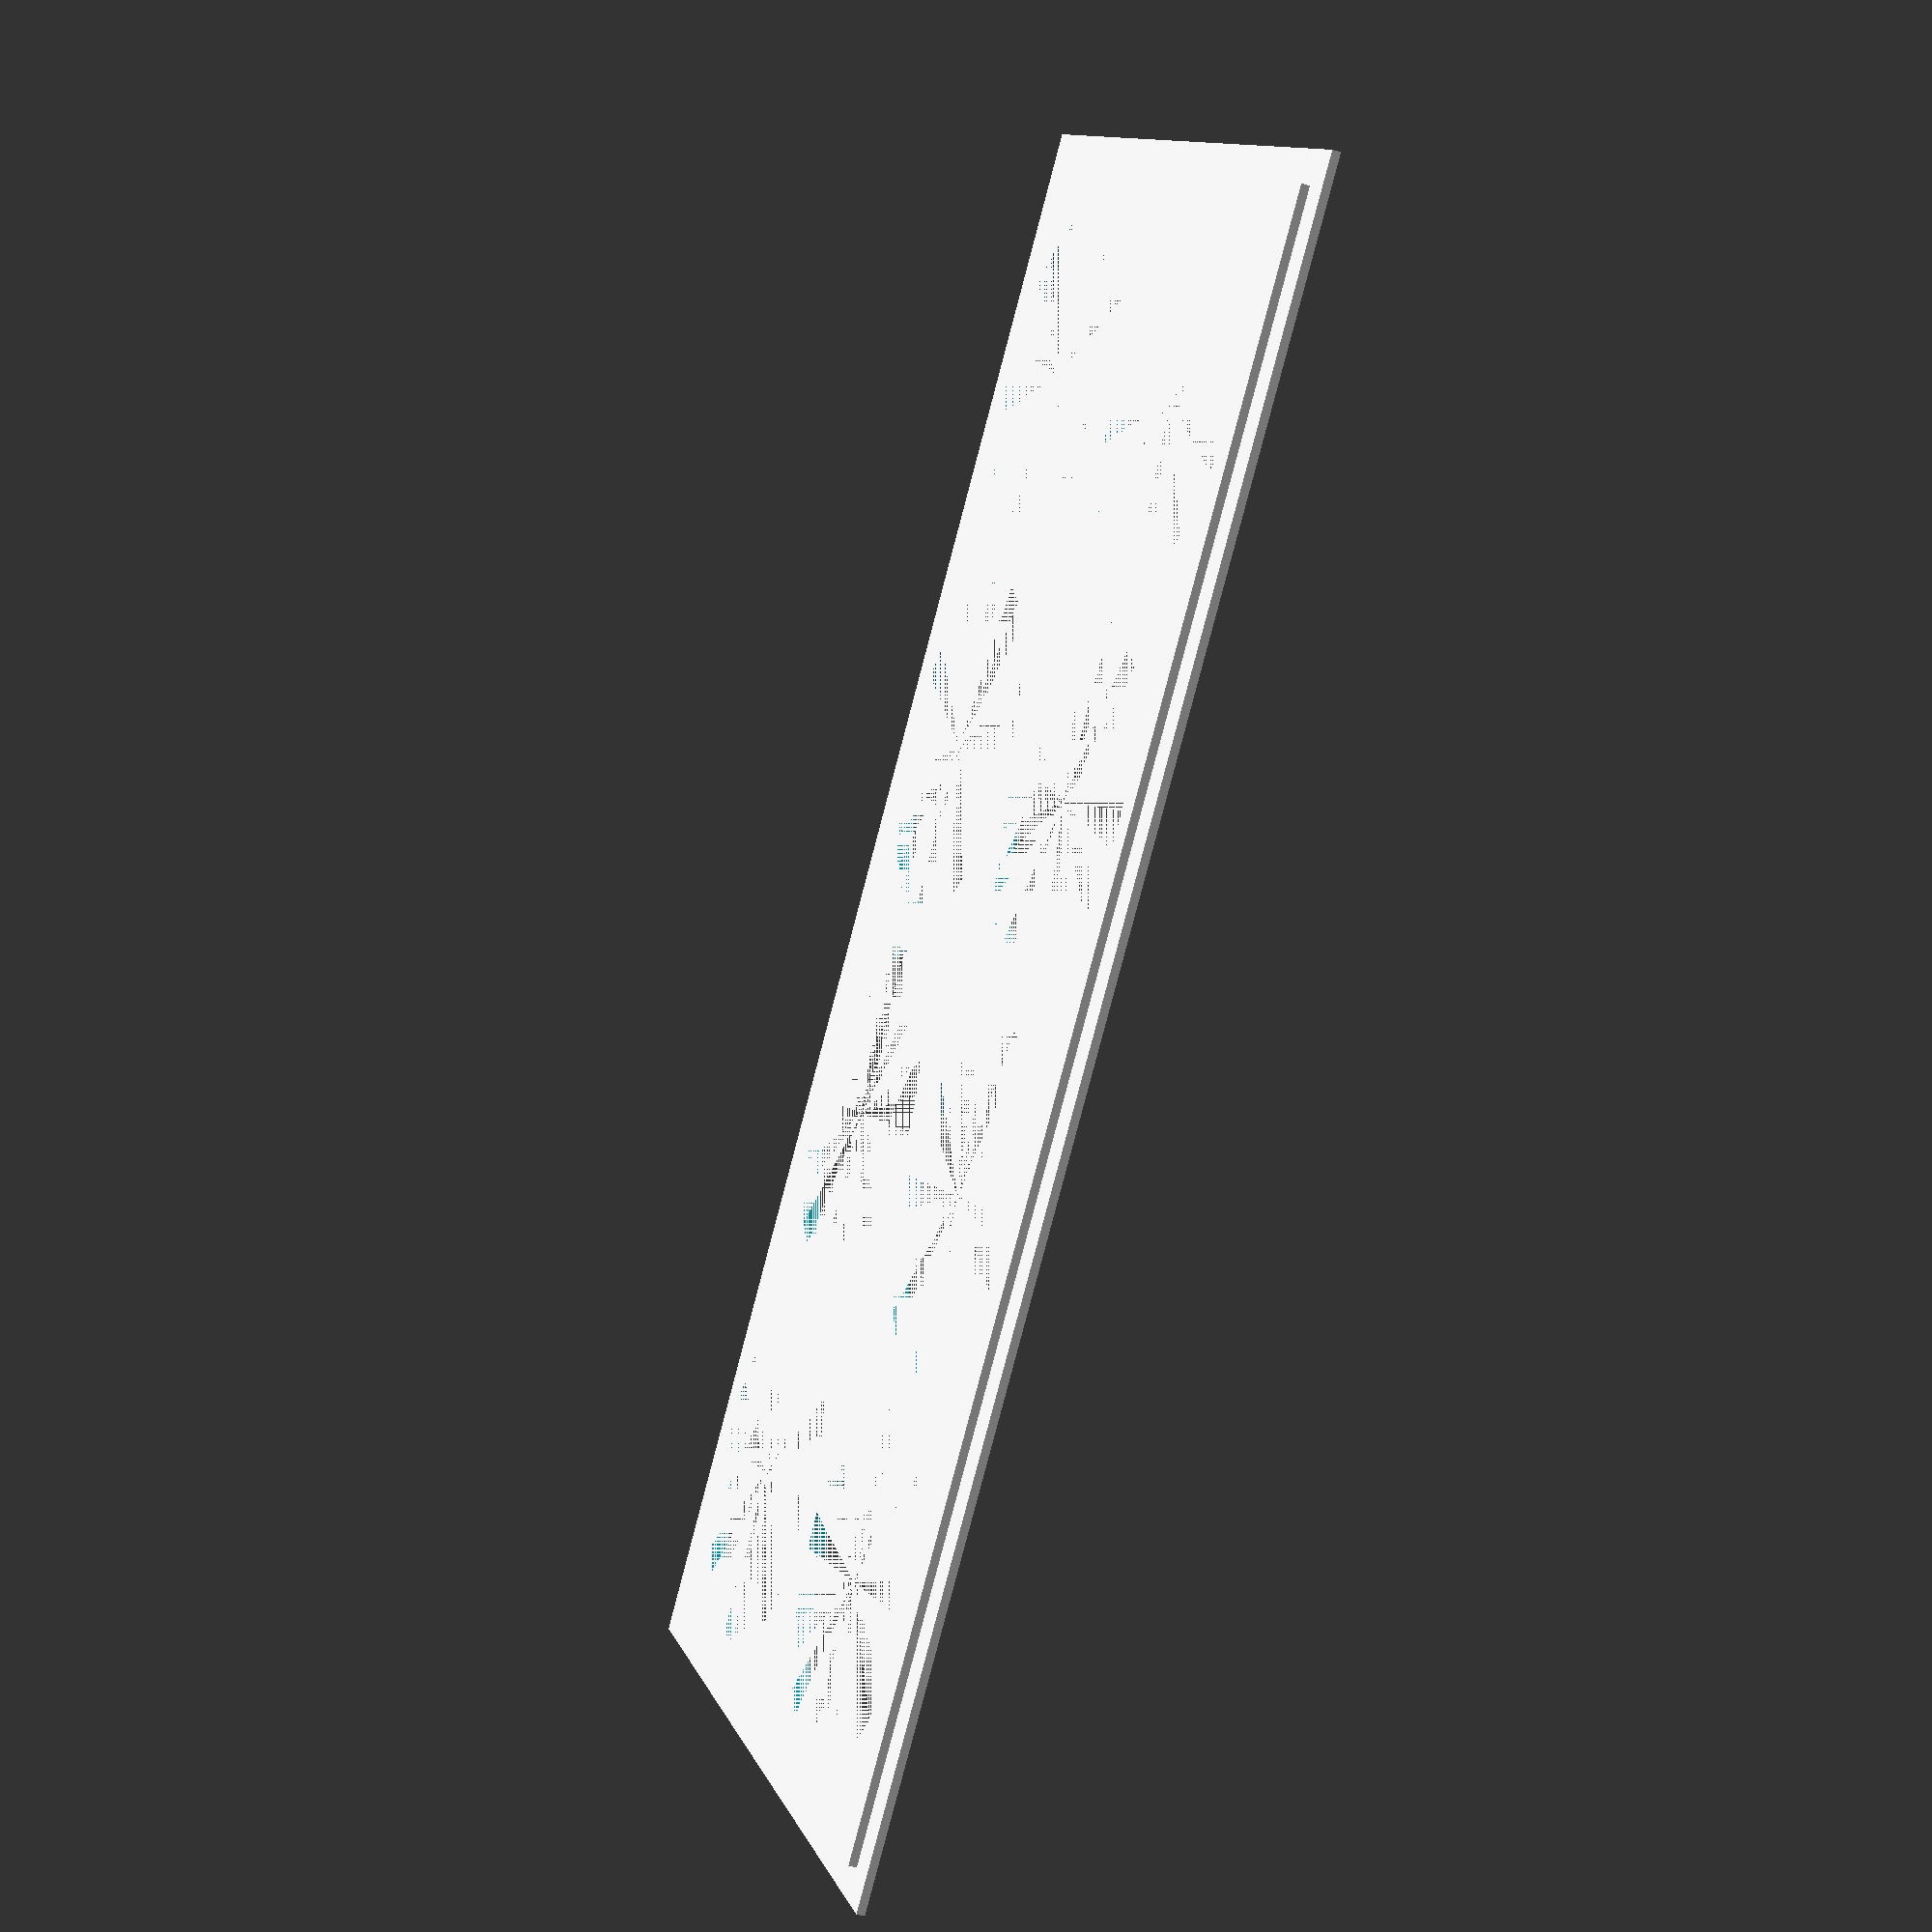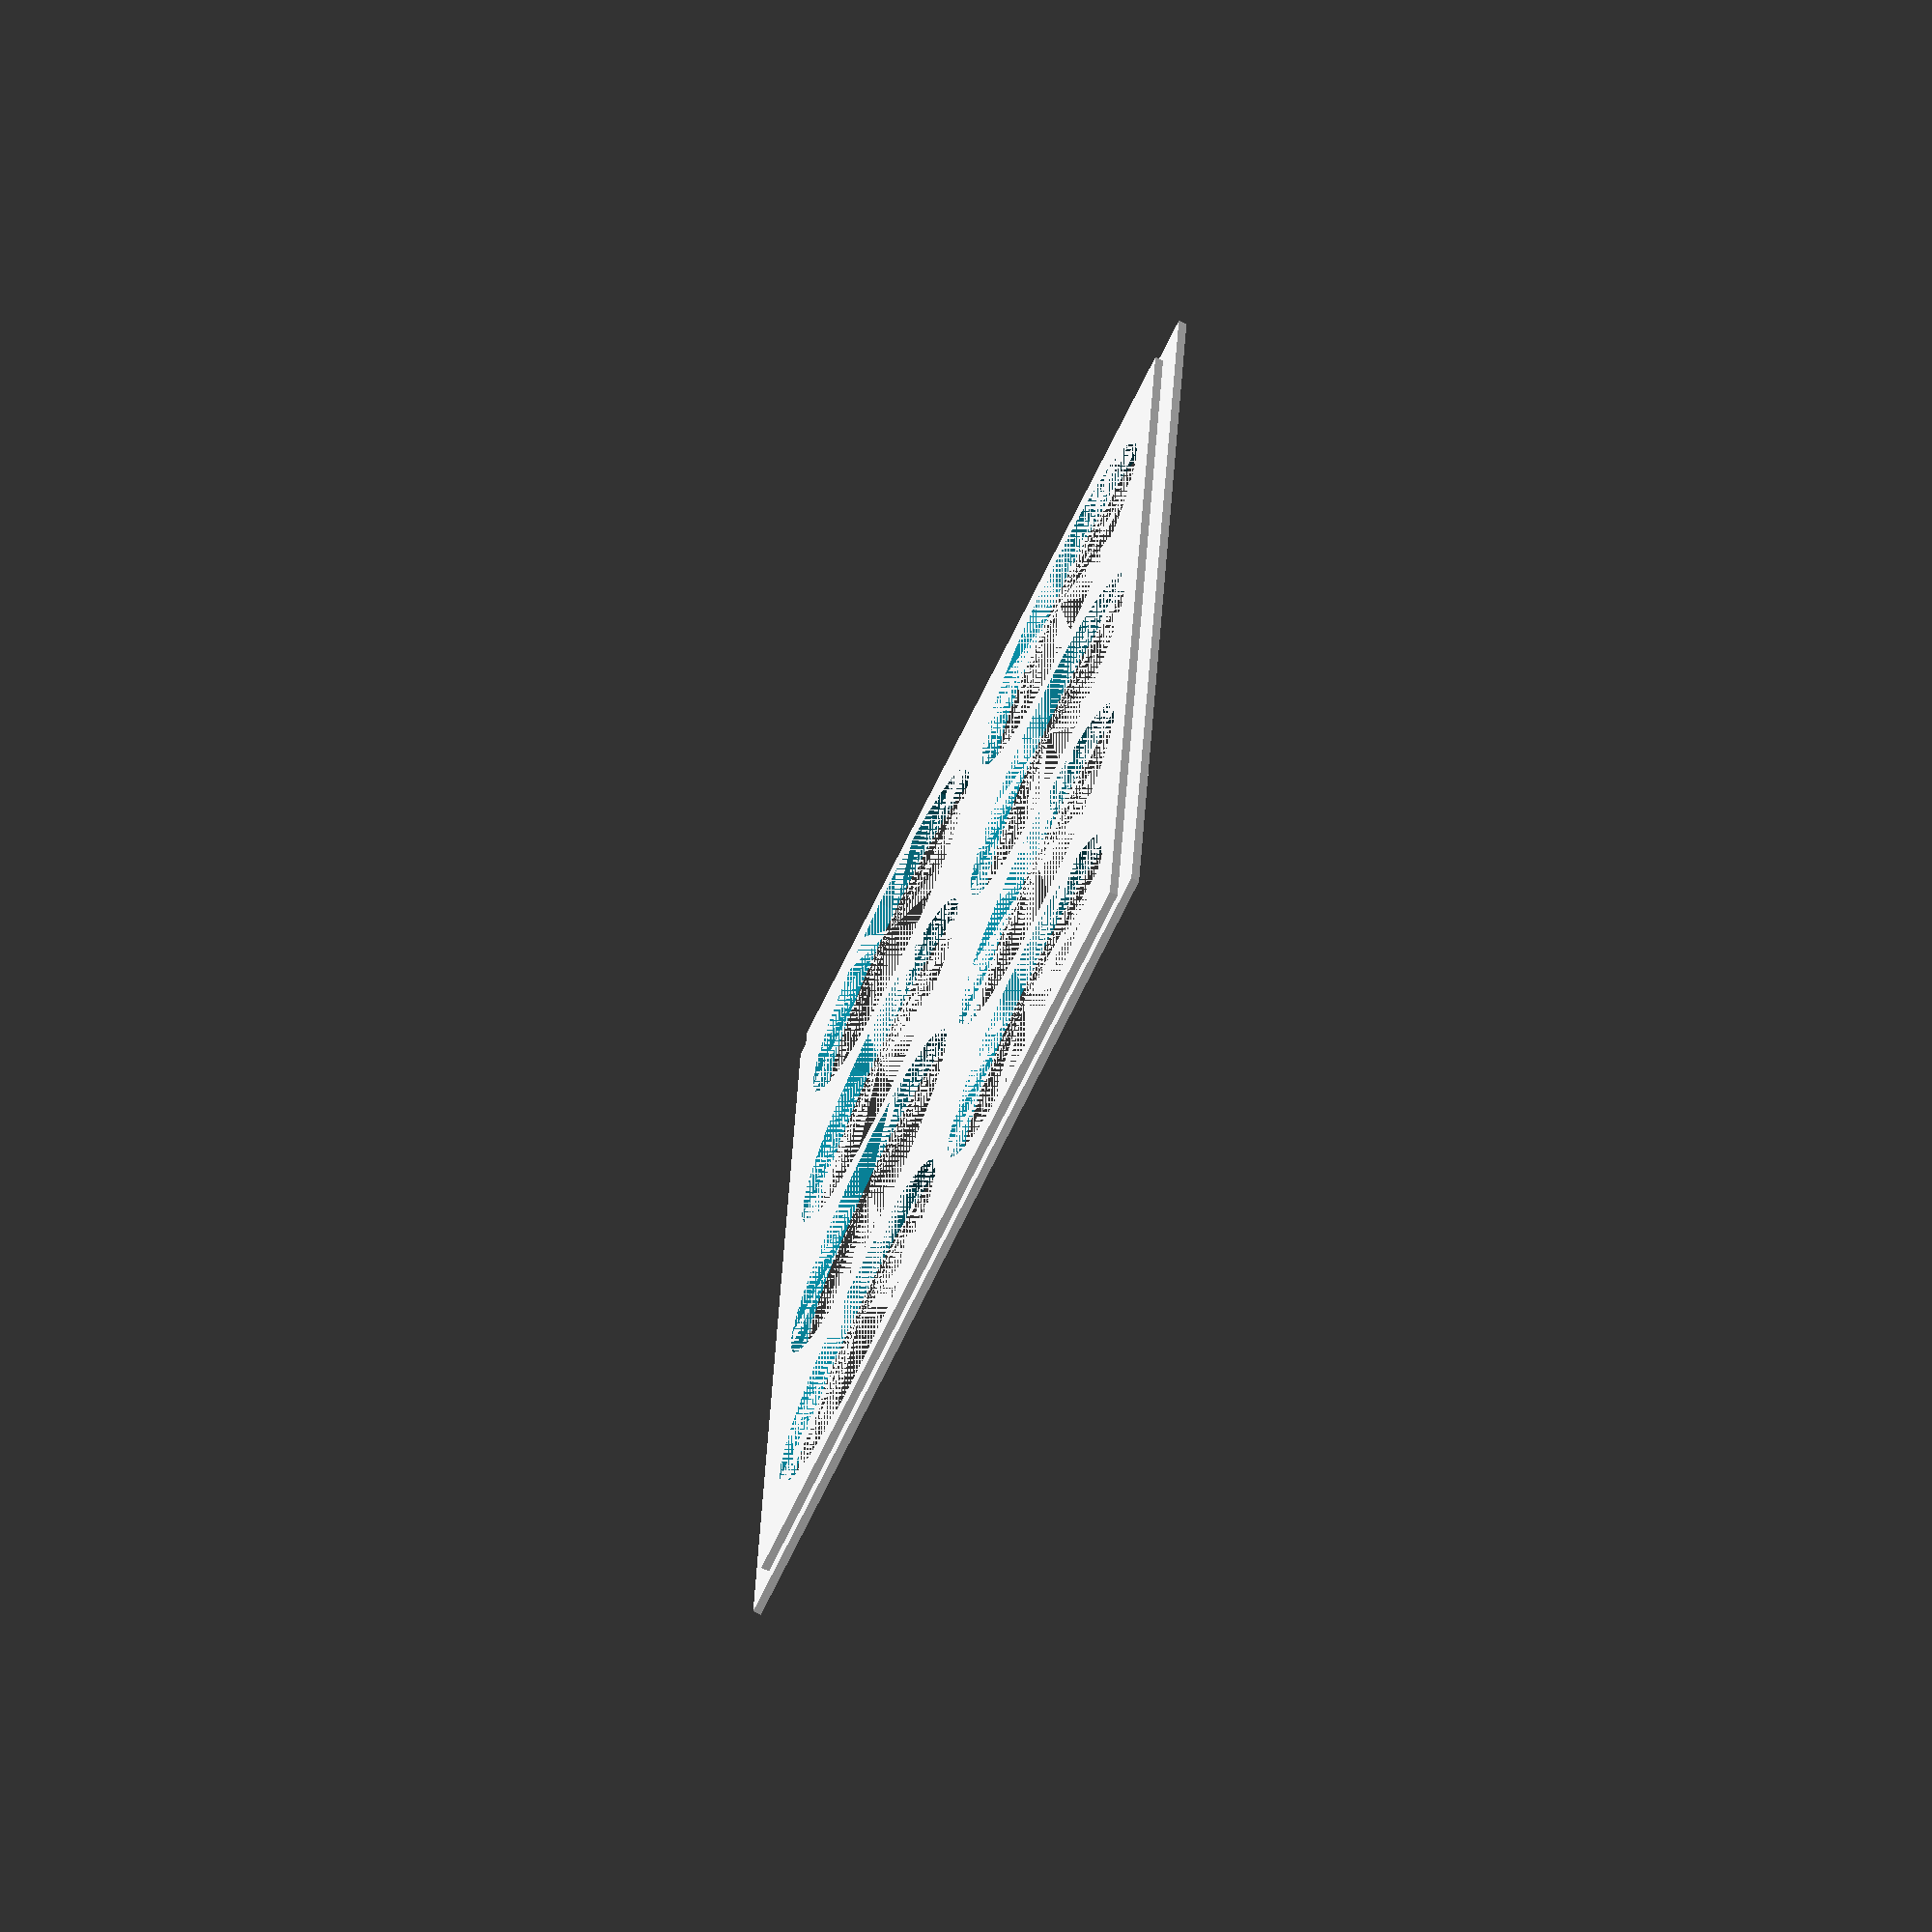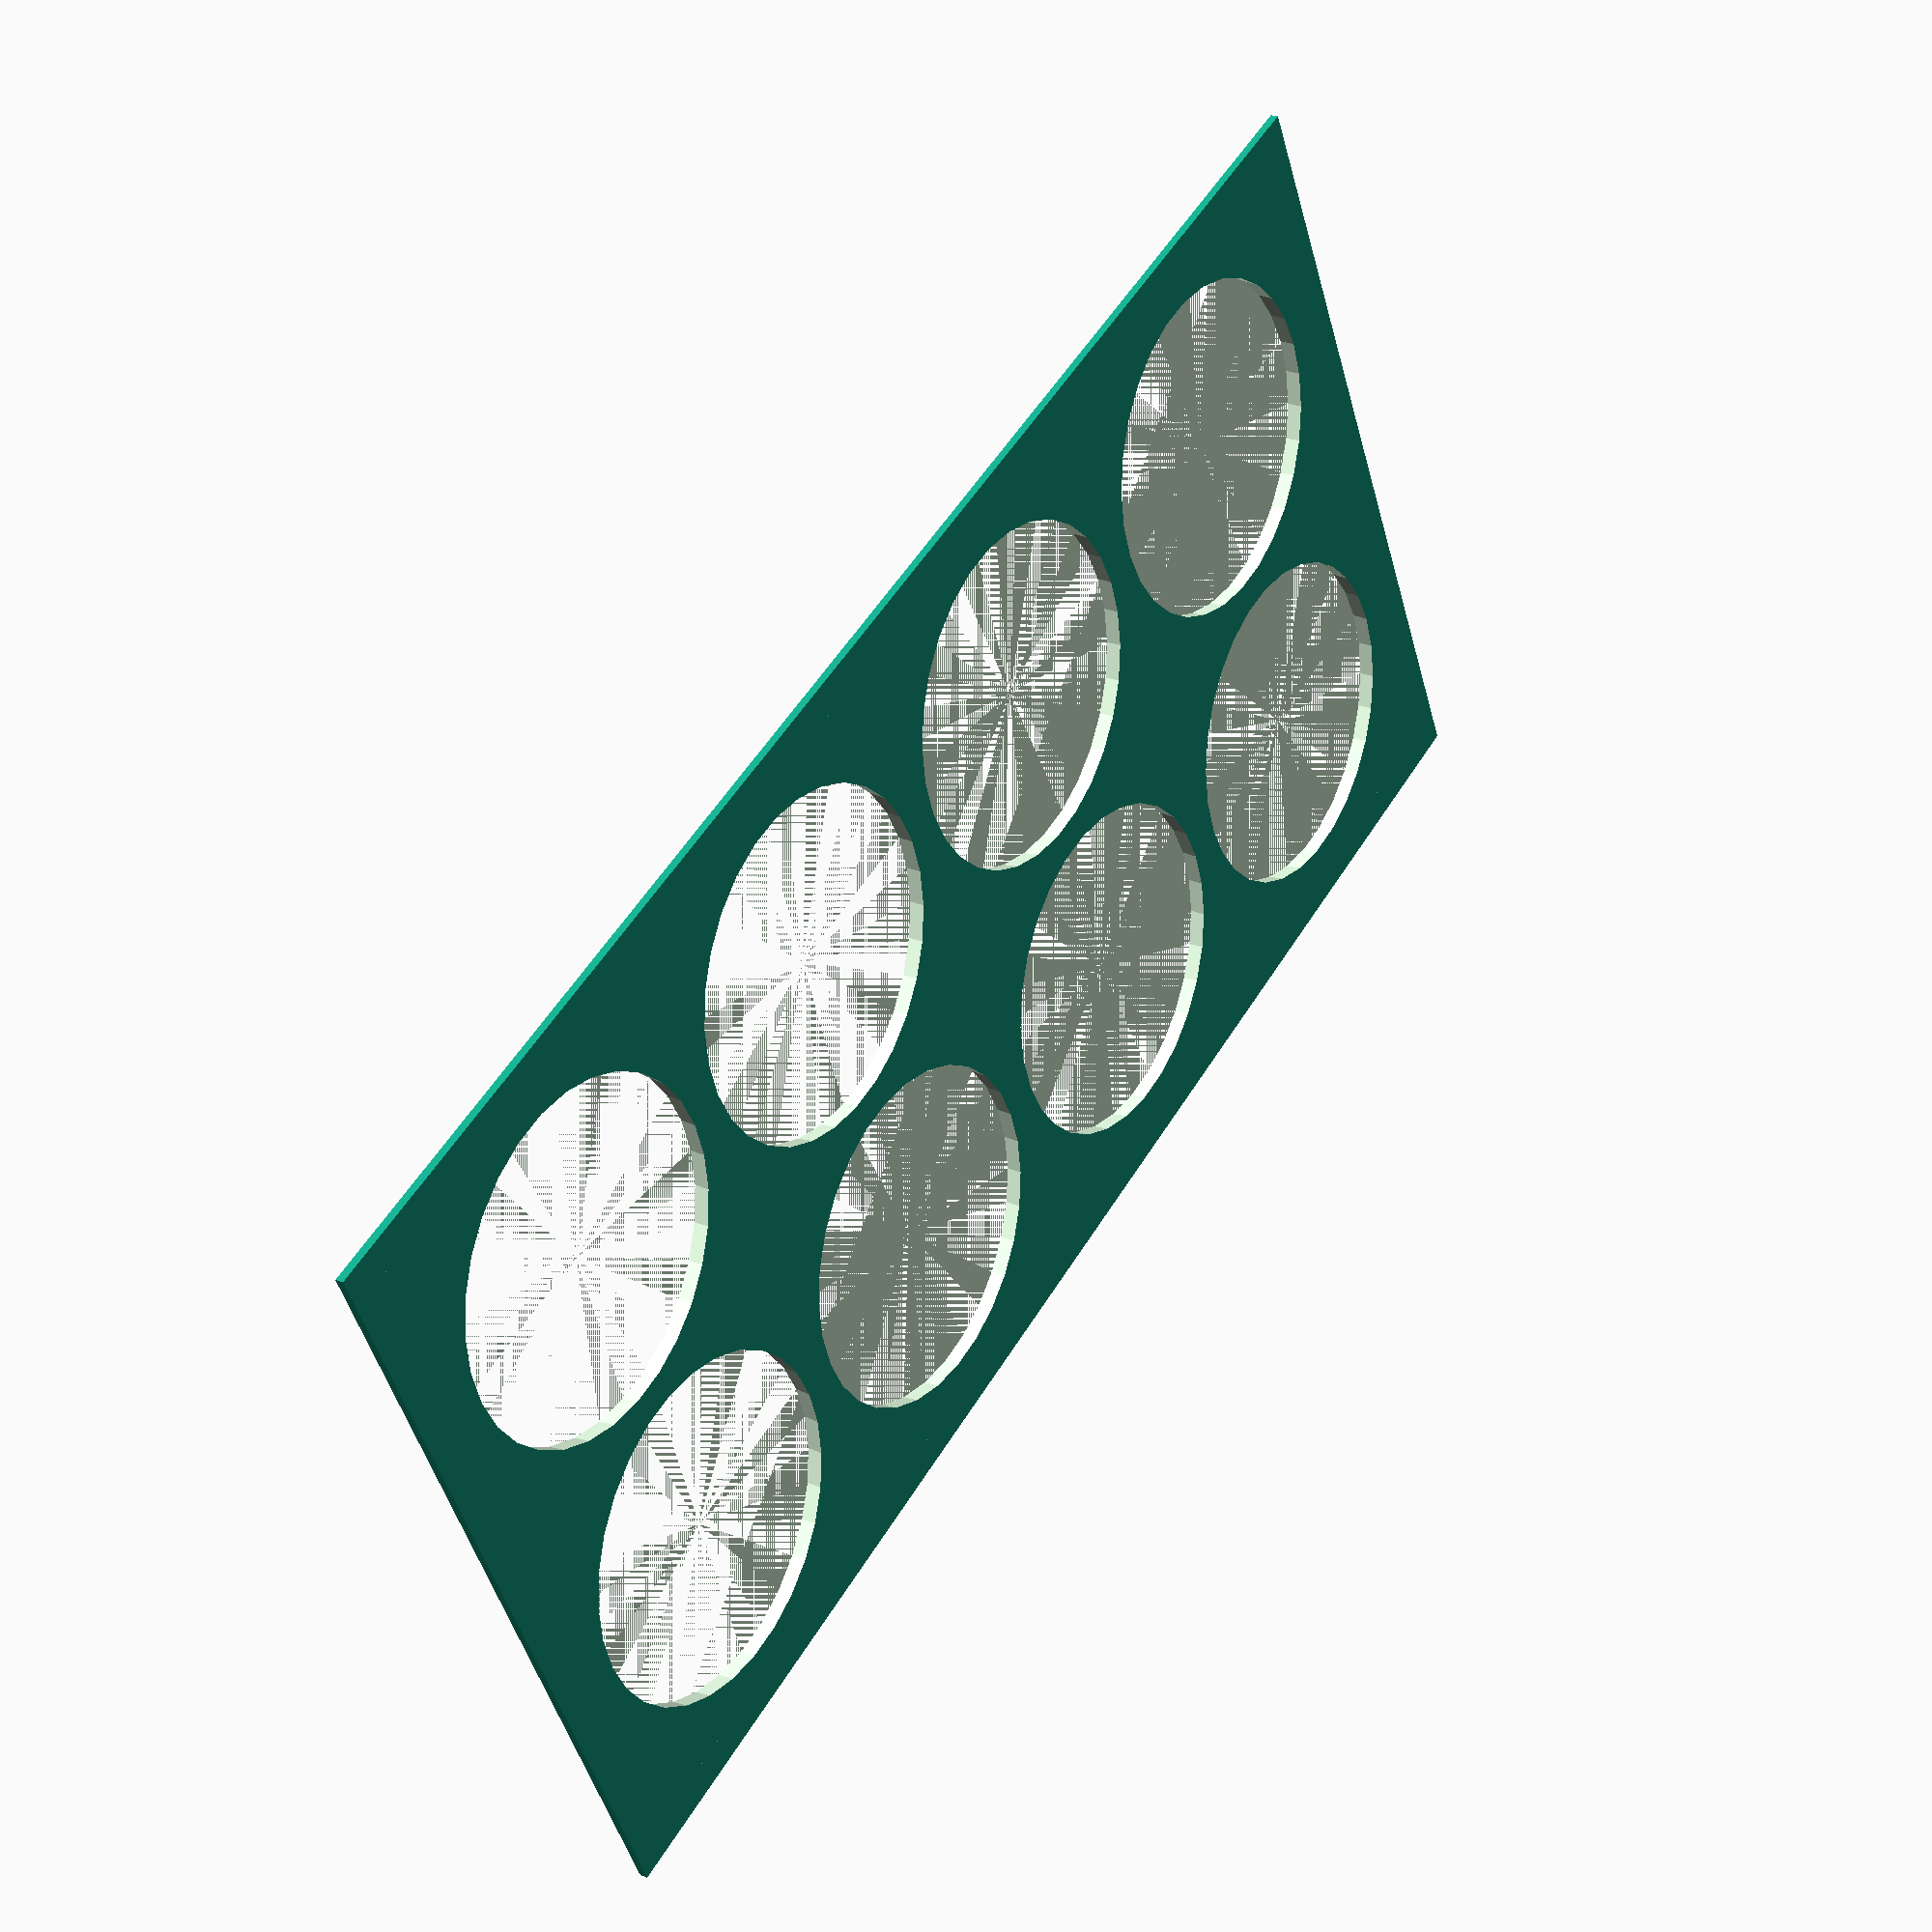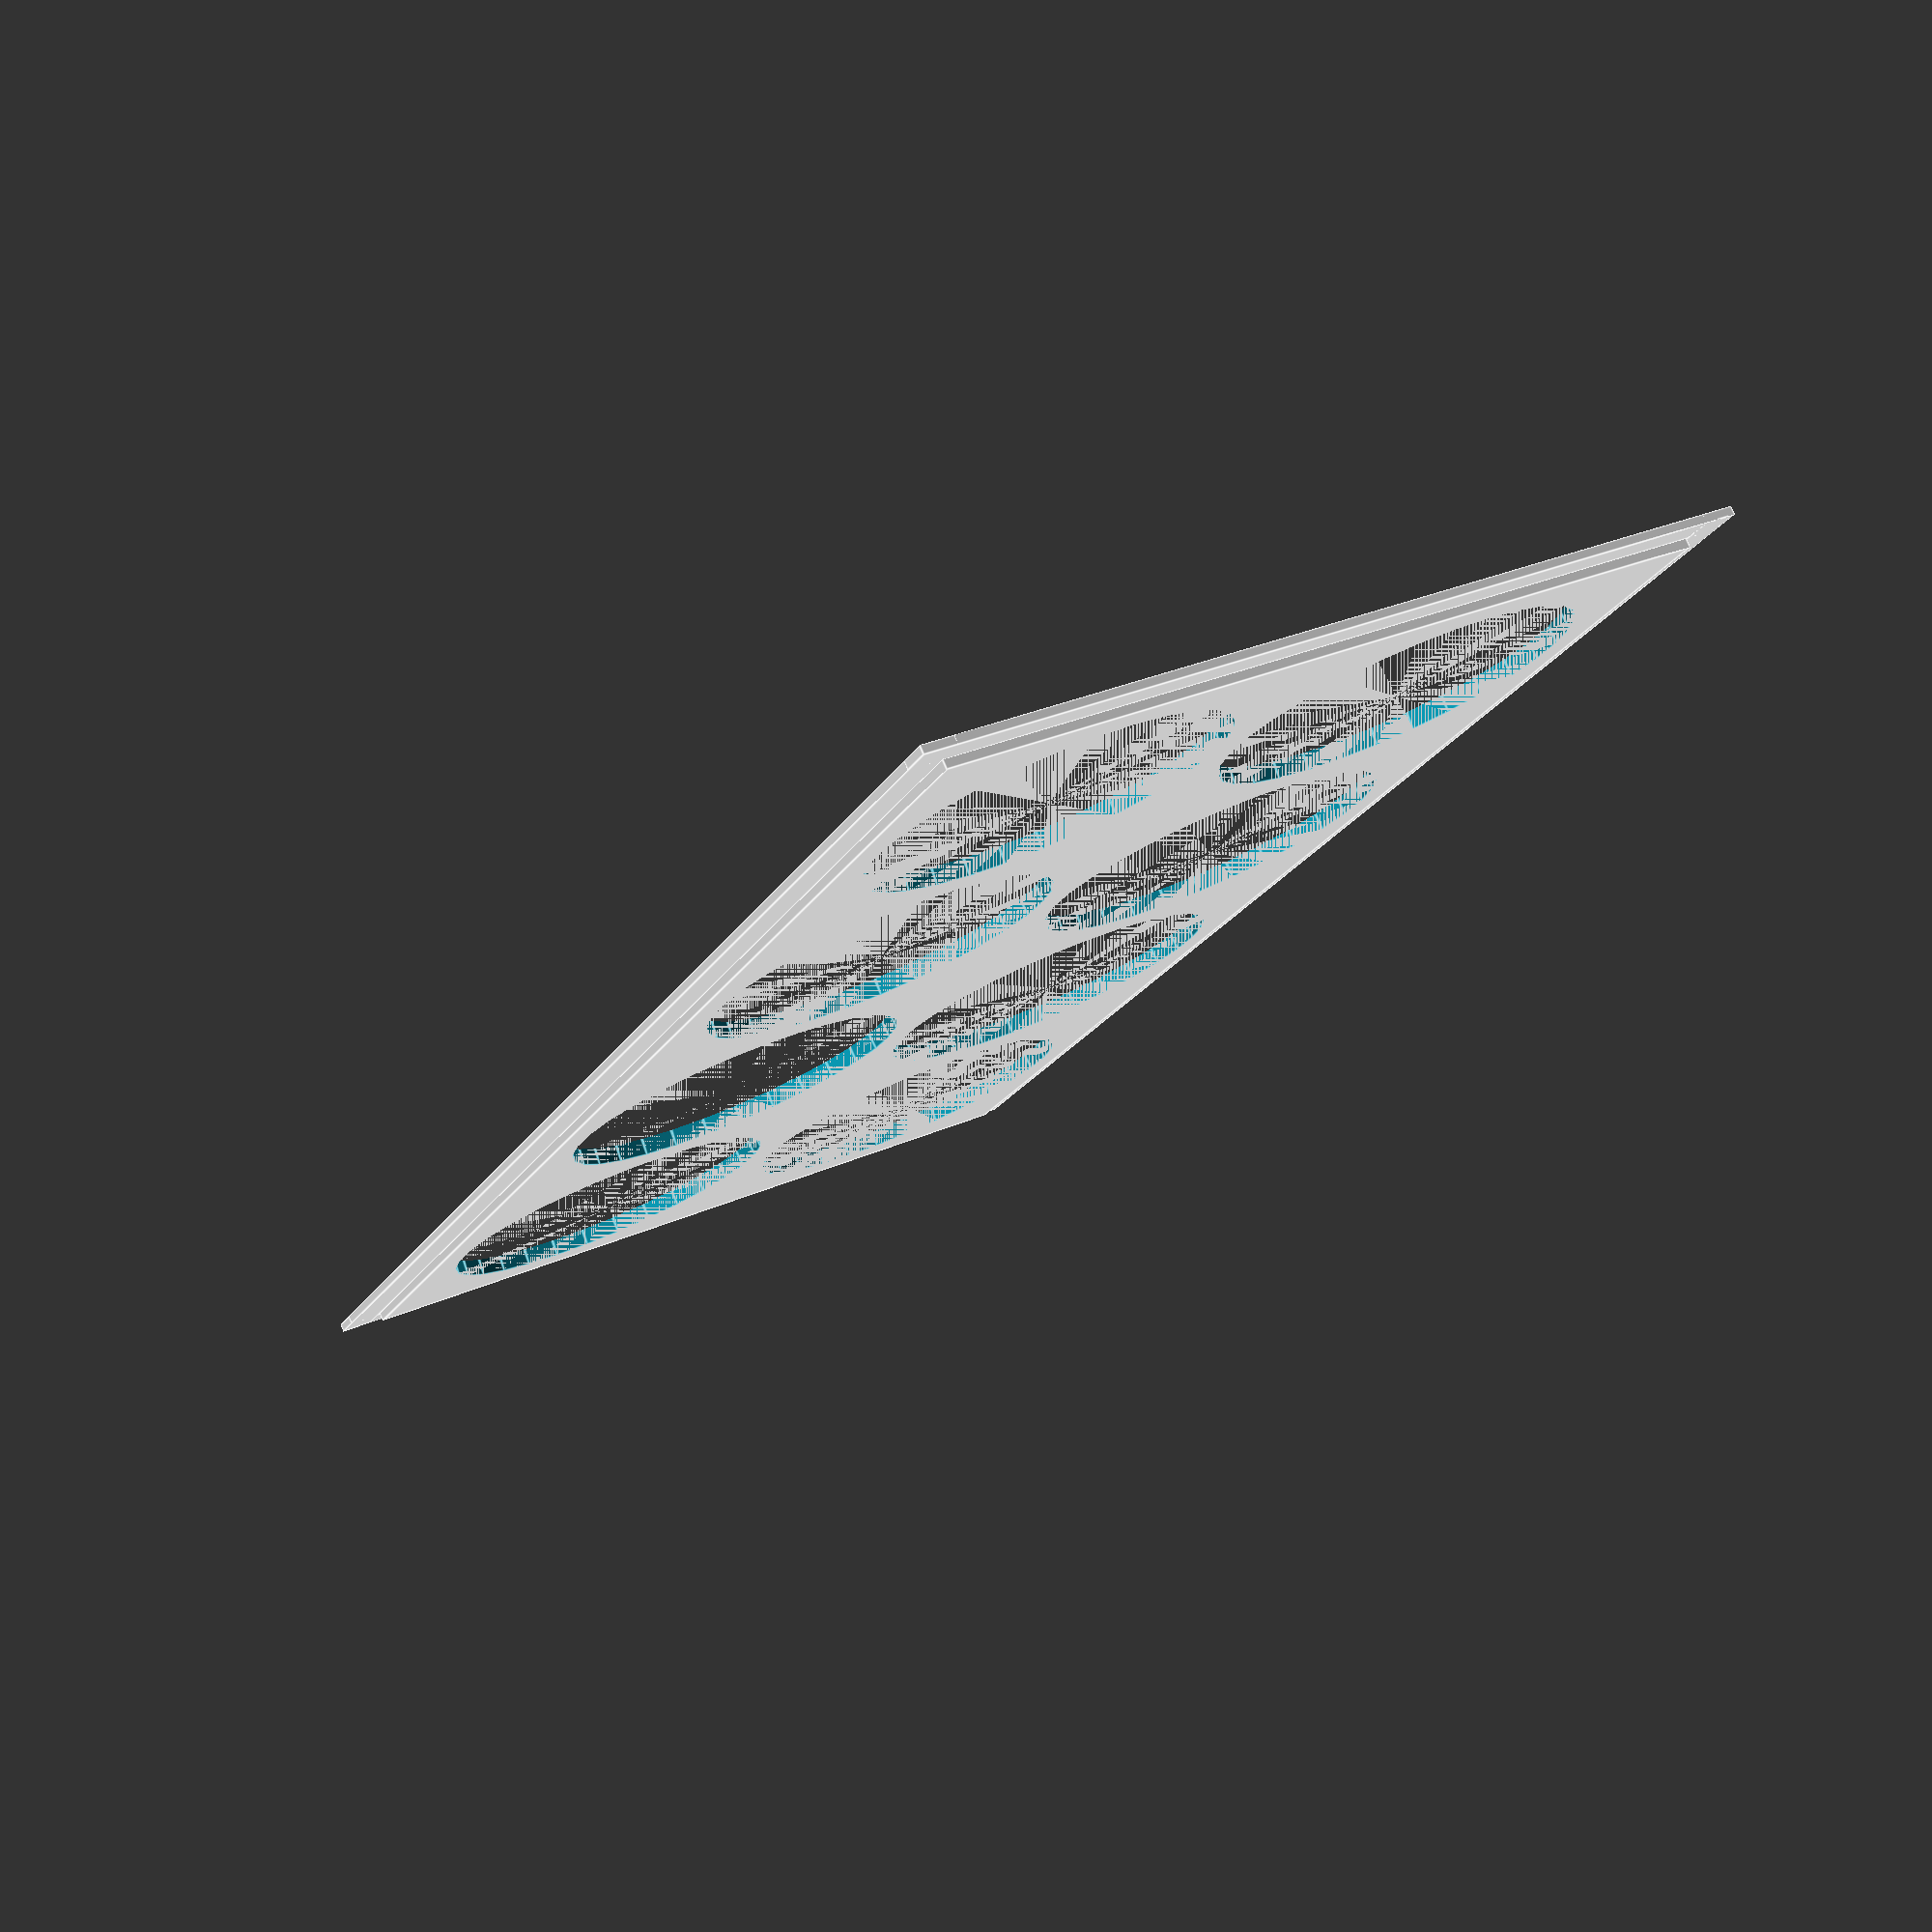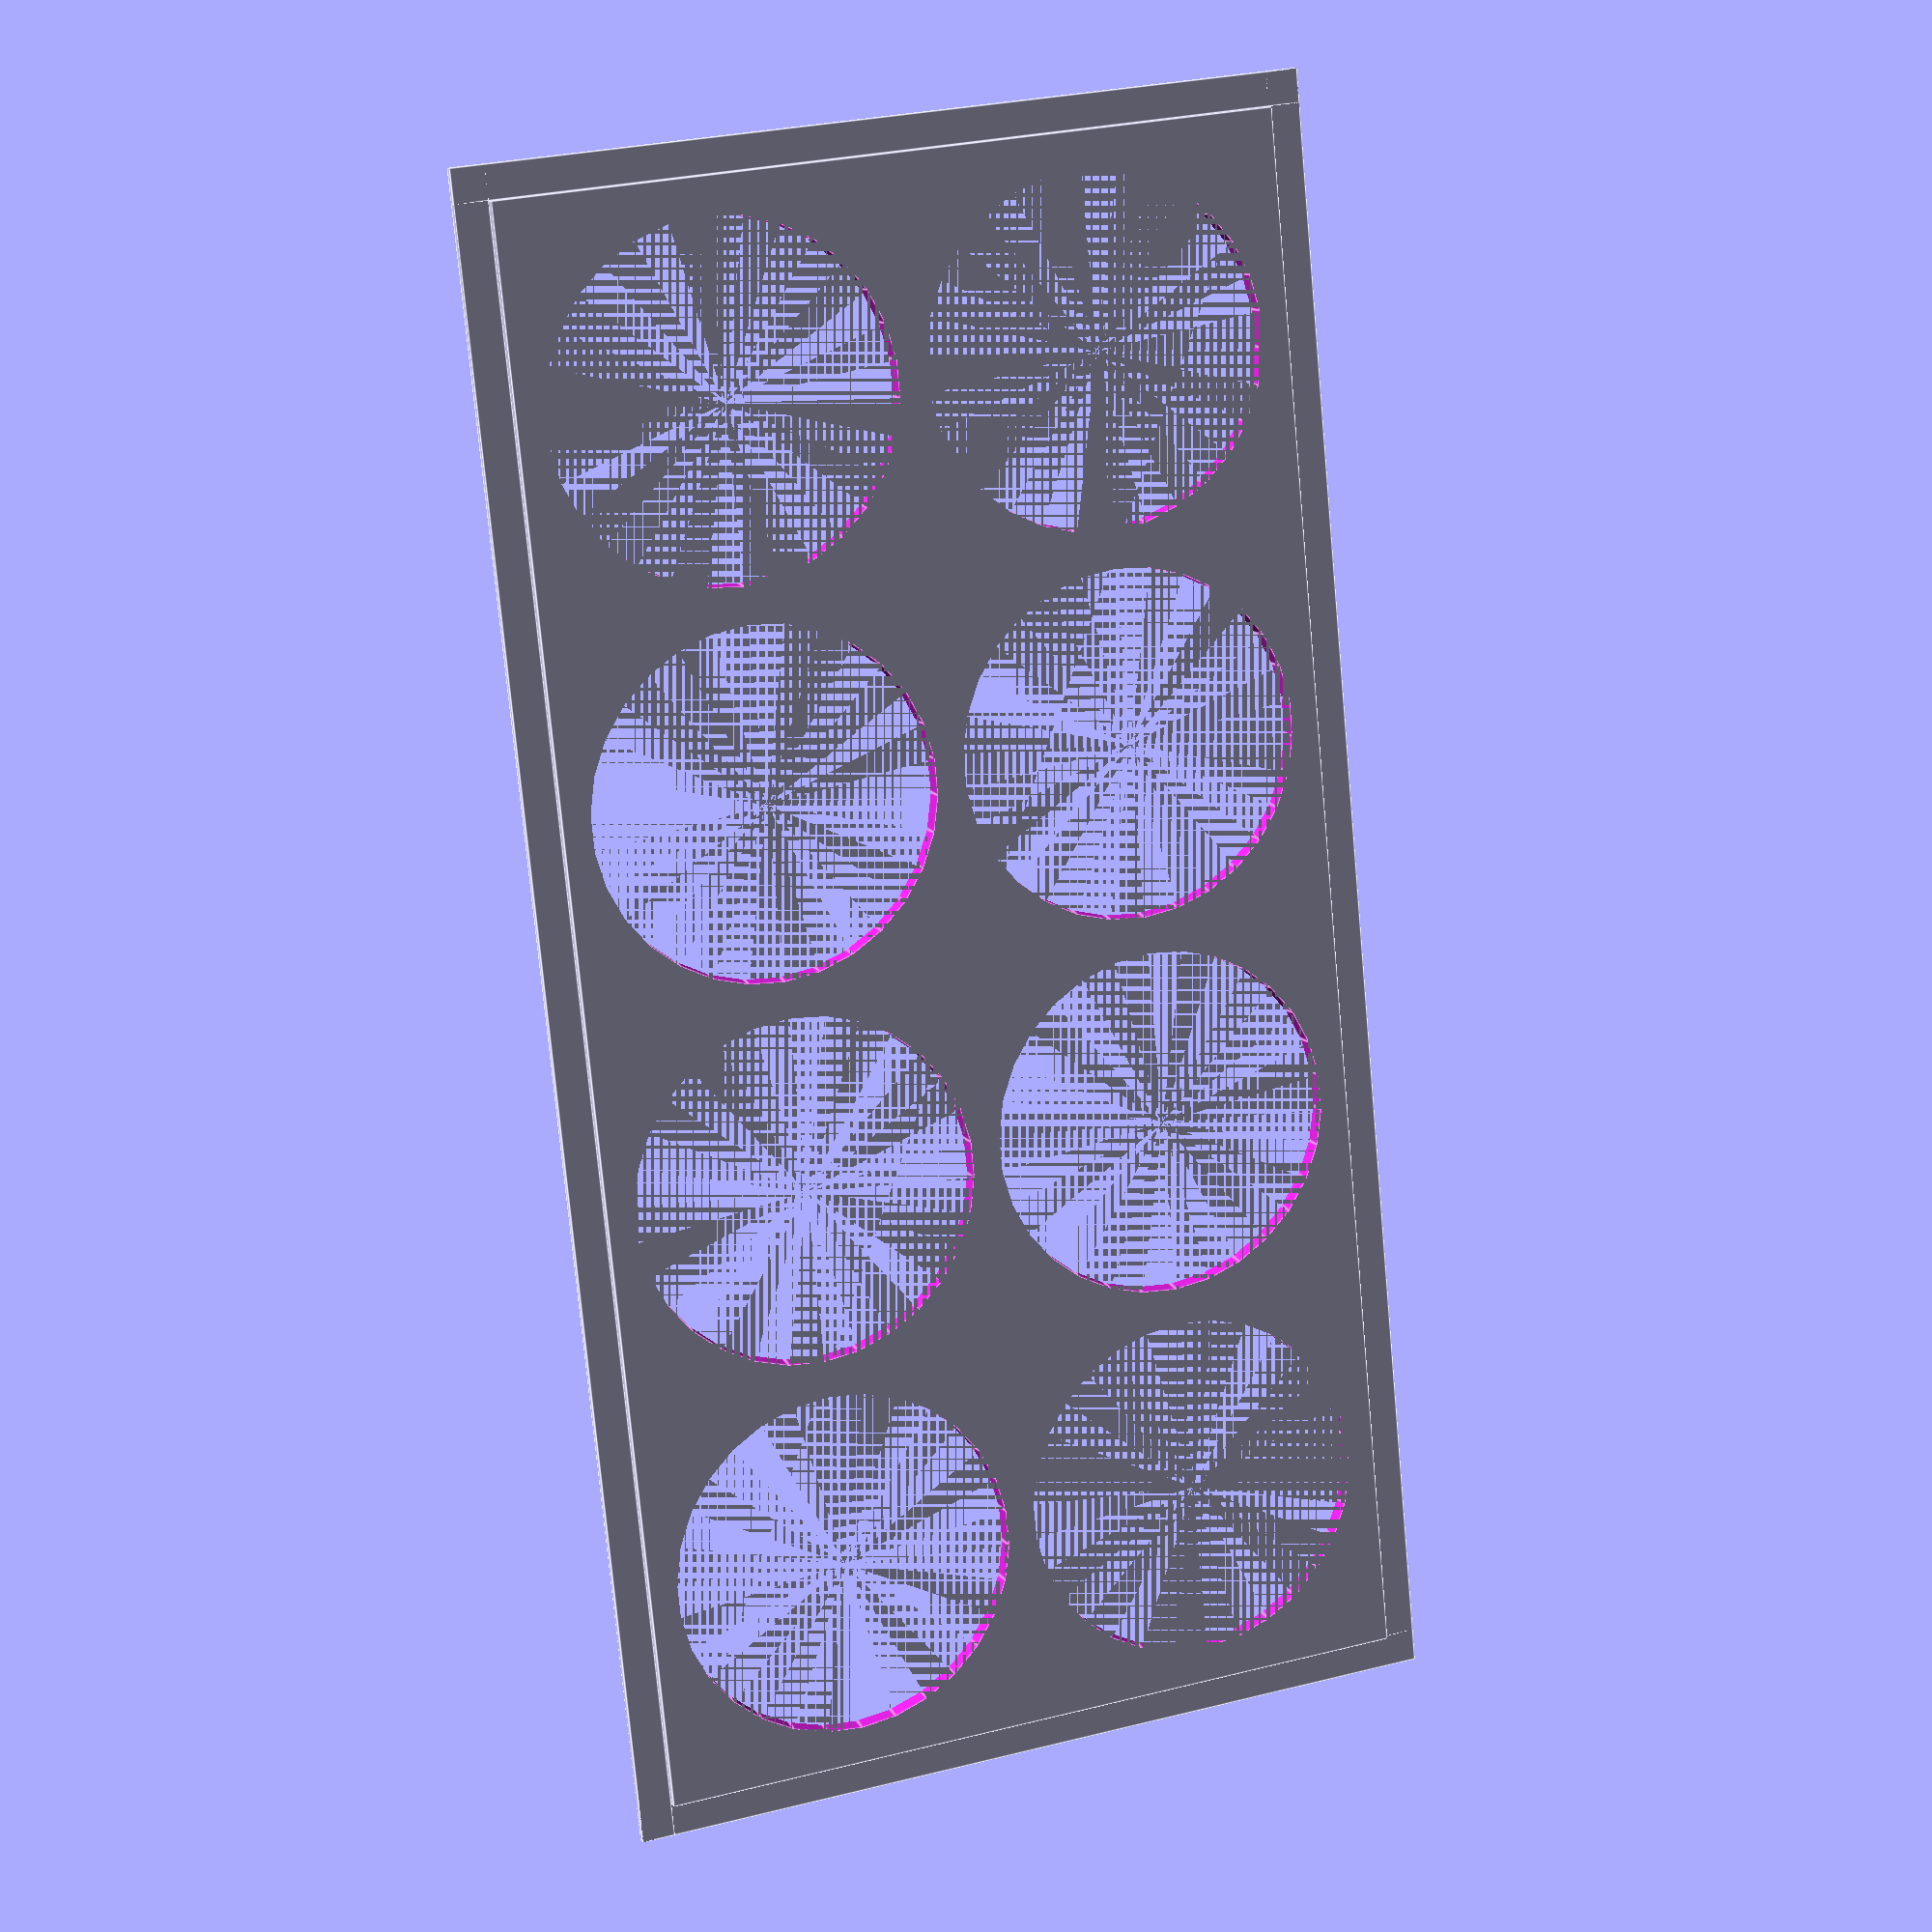
<openscad>
plate_width = 190;
plate_length = 94;
plate_height = 2;

plate_border = 4;
plate_border_height = 1;

cup_upper_diameter = 40;
cup_lower_diameter = 32;
cup_cutout_diameter = 17;
cup_height = 45;
cup_thickness = 2;
cup_rim_height = 2;
cup_rim_thickness = 1;

draw_plate();
//draw_cup();


module draw_plate() {
    rows = 2;
    cols = 4;
    x_spacing = (plate_width - cols * (cup_upper_diameter + cup_thickness)) / (cols + 1);
    y_spacing = (plate_length - rows * (cup_upper_diameter + cup_thickness)) / (rows + 1);
    difference() {
        cube([plate_width, plate_length, plate_height], false);
                
        for(row = [1:rows]) {
            for(col = [1:cols]) {
                x_offset = (cup_upper_diameter + cup_thickness + x_spacing) * col - (cup_upper_diameter + cup_thickness) / 2;
                y_offset = (cup_upper_diameter + cup_thickness + y_spacing) * row - (cup_upper_diameter + cup_thickness) / 2;
                
                translate([x_offset, y_offset, -cup_height + plate_height])
                    cylinder(d1 = cup_lower_diameter + cup_thickness, d2 = cup_upper_diameter + cup_thickness, h = cup_height);
            }
        }
        
    }
    
    // Draw border: B, T, L, R
    translate([-plate_border, -plate_border, 0])
        cube([plate_width + 2 * plate_border, plate_border, plate_border_height]);
    translate([-plate_border, plate_length, 0])
        cube([plate_width + 2 * plate_border, plate_border, plate_border_height]);
    translate([-plate_border, -plate_border, 0])
        cube([plate_border, plate_length + 2 * plate_border, plate_border_height]);
    translate([plate_width, -plate_border, 0])
        cube([plate_border, plate_length + 2 * plate_border, plate_border_height]);
}

module draw_cup() {
    difference() {
        cylinder(d1 = cup_lower_diameter + cup_thickness, d2 = cup_upper_diameter + cup_thickness, h = cup_height);
        cylinder(d1 = cup_lower_diameter, d2 = cup_upper_diameter, h = cup_height);
    }
    
    slope=(cup_upper_diameter-cup_lower_diameter)/(cup_height - 0); //m = (y2-y1)/(x2-x1)
    difference() {
        cylinder(d1 = cup_lower_diameter, d2 = cup_lower_diameter + slope * cup_thickness, h = cup_thickness);
        cylinder(d = cup_cutout_diameter, h = cup_thickness);
    }
    translate([0, 0, cup_height])
        difference() {
            cylinder(d1 = cup_upper_diameter + cup_thickness, d2 = cup_upper_diameter + cup_thickness + 2 * cup_rim_thickness, h = cup_rim_height);
            cylinder(d1 = cup_upper_diameter, d2 = cup_upper_diameter + slope * cup_rim_height, h = cup_rim_height);
        }
}
</openscad>
<views>
elev=35.9 azim=314.5 roll=68.6 proj=p view=wireframe
elev=74.0 azim=93.7 roll=64.1 proj=o view=solid
elev=159.4 azim=206.7 roll=55.6 proj=p view=wireframe
elev=101.3 azim=115.0 roll=203.3 proj=p view=edges
elev=348.2 azim=84.4 roll=339.2 proj=p view=edges
</views>
